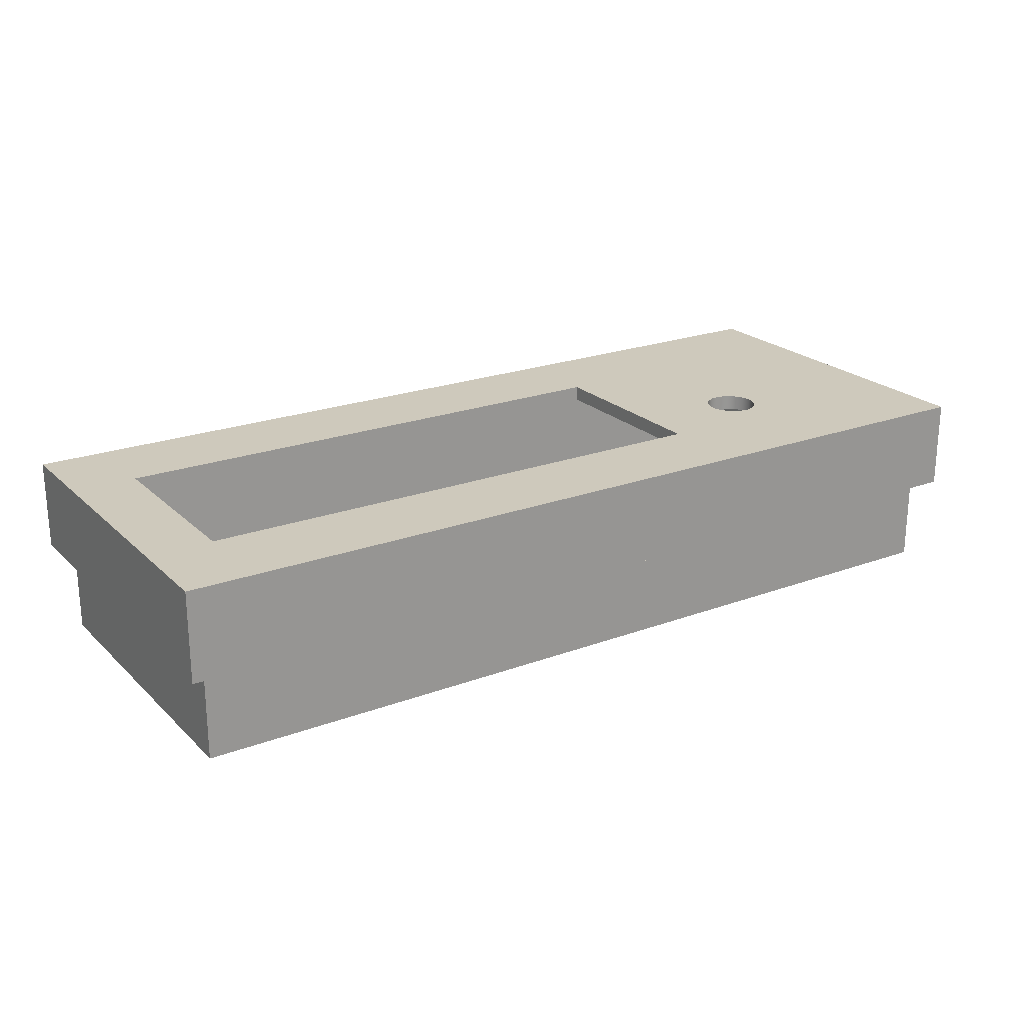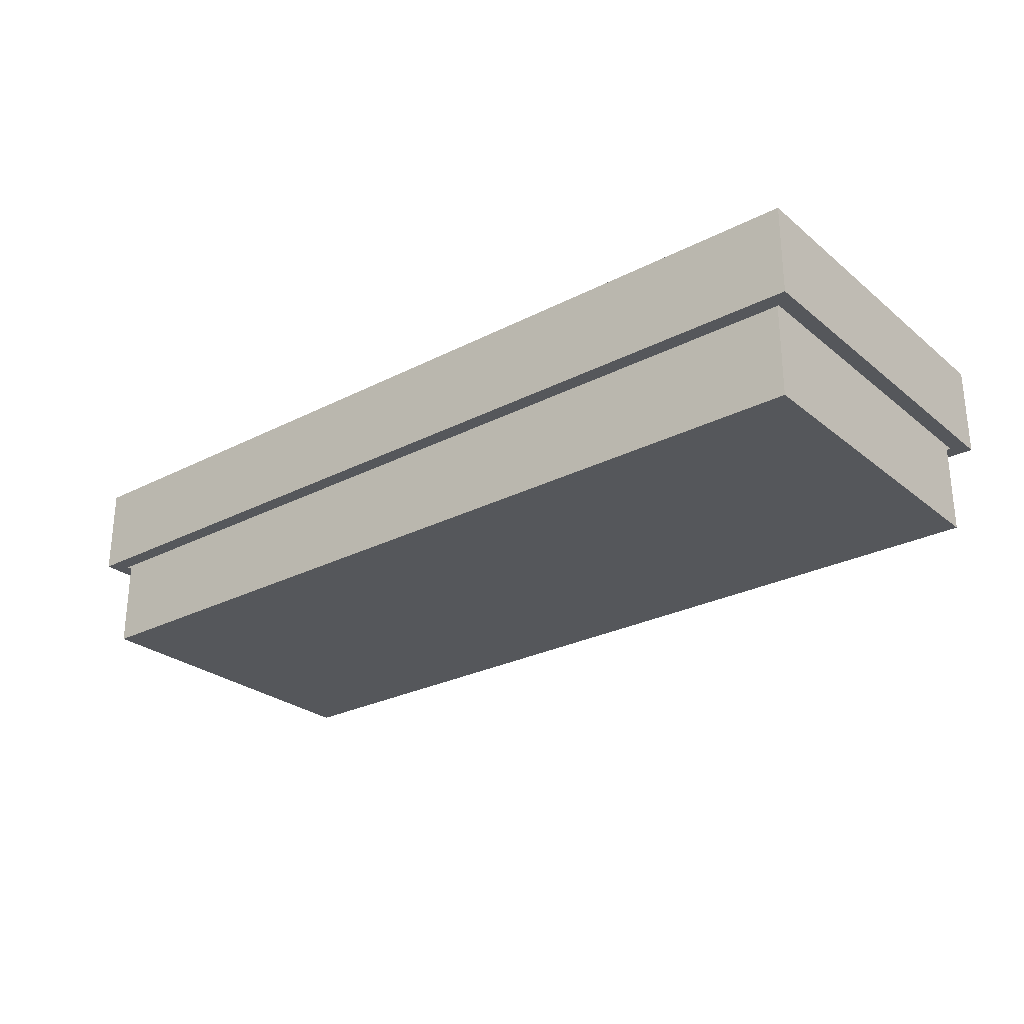
<metadata>
{"format":"obj","ext":"obj","renderer":"f3d","projection":"perspective","resolution":1024,"background":"white","views":[{"elev":22.3,"azim":-32.8,"up":"+Z"},{"elev":-26.9,"azim":-141.3,"up":"+Z"}]}
</metadata>
<code>
v 10.82 2 0.2
v 10.84 1.924 0.2
v 10.9 1.873 0.2
v 10.98 1.861 0.2
v 11.05 1.894 0.2
v 11.09 1.961 0.2
v 11.09 2.039 0.2
v 11.05 2.106 0.2
v 10.98 2.139 0.2
v 10.9 2.127 0.2
v 10.84 2.076 0.2
v 10.82 2 0.2
v 10.84 2.076 0.2
v 10.9 2.127 0.2
v 10.98 2.139 0.2
v 11.05 2.106 0.2
v 11.09 2.039 0.2
v 11.09 1.961 0.2
v 11.05 1.894 0.2
v 10.98 1.861 0.2
v 10.9 1.873 0.2
v 10.84 1.924 0.2
v 10.82 2 0.5
v 10.84 1.924 0.5
v 10.9 1.873 0.5
v 10.98 1.861 0.5
v 11.05 1.894 0.5
v 11.09 1.961 0.5
v 11.09 2.039 0.5
v 11.05 2.106 0.5
v 10.98 2.139 0.5
v 10.9 2.127 0.5
v 10.84 2.076 0.5
v 10.82 2 0.5
v 10.82 2 0.2
v 11.2 1.51 2.2
v 11.2 2.492 2.2
v 11.2 2.492 0.5
v 11.2 1.51 0.5
v 11.2 2.492 2.2
v 11.2 1.51 2.2
v 11.2 0 2.2
v 0 0 2.2
v 0 4 2.2
v 11.2 4 2.2
v -0.21 4.21 2.2
v -0.21 -0.21 2.2
v 11.41 -0.21 2.2
v 11.41 4.21 2.2
v 11.2 1.51 0.5
v 11.18 1.604 0.5
v 11.13 1.684 0.5
v 11.05 1.738 0.5
v 10.96 1.76 0.5
v 10.95 1.76 0.5
v 10.95 1.76 0.2
v 10.96 1.76 0.2
v 11.05 1.738 0.2
v 11.13 1.684 0.2
v 11.18 1.604 0.2
v 11.2 1.51 0.2
v 0.06573 2 0.2
v 0.08796 1.924 0.2
v 0.1476 1.873 0.2
v 0.2257 1.861 0.2
v 0.2974 1.894 0.2
v 0.3401 1.961 0.2
v 0.3401 2.039 0.2
v 0.2974 2.106 0.2
v 0.2257 2.139 0.2
v 0.1476 2.127 0.2
v 0.08796 2.076 0.2
v 0.06573 2 0.2
v 0.08796 2.076 0.2
v 0.1476 2.127 0.2
v 0.2257 2.139 0.2
v 0.2974 2.106 0.2
v 0.3401 2.039 0.2
v 0.3401 1.961 0.2
v 0.2974 1.894 0.2
v 0.2257 1.861 0.2
v 0.1476 1.873 0.2
v 0.08796 1.924 0.2
v 0.06573 2 0.5
v 0.08796 1.924 0.5
v 0.1476 1.873 0.5
v 0.2257 1.861 0.5
v 0.2974 1.894 0.5
v 0.3401 1.961 0.5
v 0.3401 2.039 0.5
v 0.2974 2.106 0.5
v 0.2257 2.139 0.5
v 0.1476 2.127 0.5
v 0.08796 2.076 0.5
v 0.06573 2 0.5
v 0.06573 2 0.2
v 0.25 1.794 0.5
v 0.2064 1.79 0.5
v 0.1249 1.761 0.5
v 0.05843 1.705 0.5
v 0.01506 1.63 0.5
v 5.551e-17 1.544 0.5
v 5.551e-17 1.544 0.2
v 0.01506 1.63 0.2
v 0.05843 1.705 0.2
v 0.1249 1.761 0.2
v 0.2064 1.79 0.2
v 0.25 1.794 0.2
v 0.06573 2 0.5
v 0.08796 2.076 0.5
v 0.1476 2.127 0.5
v 0.2257 2.139 0.5
v 0.2974 2.106 0.5
v 0.3401 2.039 0.5
v 0.3401 1.961 0.5
v 0.2974 1.894 0.5
v 0.2257 1.861 0.5
v 0.1476 1.873 0.5
v 0.08796 1.924 0.5
v 5.551e-17 1.544 0.5
v 0.01506 1.63 0.5
v 0.05843 1.705 0.5
v 0.1249 1.761 0.5
v 0.2064 1.79 0.5
v 0.25 1.794 0.5
v 0.2057 1.794 0.5
v 0.249 1.799 0.5
v 0.3135 1.825 0.5
v 0.3657 1.871 0.5
v 0.3997 1.931 0.5
v 0.4115 2 0.5
v 0.3998 2.068 0.5
v 0.3659 2.129 0.5
v 0.3138 2.175 0.5
v 0.2494 2.201 0.5
v 0.1539 2.22 0.5
v 0.073 2.275 0.5
v 0.01897 2.356 0.5
v -4.718e-16 2.451 0.5
v 10.82 2 0.5
v 10.84 2.076 0.5
v 10.9 2.127 0.5
v 10.98 2.139 0.5
v 11.05 2.106 0.5
v 11.09 2.039 0.5
v 11.09 1.961 0.5
v 11.05 1.894 0.5
v 10.98 1.861 0.5
v 10.9 1.873 0.5
v 10.84 1.924 0.5
v 11.2 2.492 0.5
v 11.18 2.398 0.5
v 11.13 2.318 0.5
v 11.05 2.263 0.5
v 10.96 2.242 0.5
v 10.95 2.242 0.5
v 10.96 2.242 0.5
v 10.95 2.242 0.5
v 10.86 2.221 0.5
v 10.79 2.168 0.5
v 10.74 2.091 0.5
v 10.72 2.001 0.5
v 10.74 1.911 0.5
v 10.79 1.834 0.5
v 10.86 1.781 0.5
v 10.95 1.76 0.5
v 10.96 1.76 0.5
v 10.95 1.76 0.5
v 10.96 1.76 0.5
v 11.05 1.738 0.5
v 11.13 1.684 0.5
v 11.18 1.604 0.5
v 11.2 1.51 0.5
v 10.95 1.76 0.5
v 10.96 1.76 0.5
v 10.96 1.76 0.2
v 10.95 1.76 0.2
v 11.2 1.51 0.2
v 11.2 0 0.2
v 11.2 0 2.2
v 11.2 1.51 2.2
v 11.2 1.51 0.5
v 11.2 0 0.2
v 0 0 0.2
v 0 0 2.2
v 11.2 0 2.2
v 0 0 0.2
v 5.551e-17 1.544 0.2
v 5.551e-17 1.544 0.5
v -4.718e-16 2.451 0.5
v -4.718e-16 2.451 0.2
v 0 4 0.2
v 0 4 2.2
v 0 0 2.2
v 0.2057 1.794 0.5
v 0.25 1.794 0.5
v 0.25 1.794 0.2
v 0.2057 1.794 0.2
v 10.96 1.76 0.5
v 10.95 1.76 0.5
v 10.86 1.781 0.5
v 10.79 1.834 0.5
v 10.74 1.911 0.5
v 10.72 2.001 0.5
v 10.74 2.091 0.5
v 10.79 2.168 0.5
v 10.86 2.221 0.5
v 10.95 2.242 0.5
v 10.96 2.242 0.5
v 10.96 2.242 0.2
v 10.95 2.242 0.2
v 10.86 2.221 0.2
v 10.79 2.168 0.2
v 10.74 2.091 0.2
v 10.72 2.001 0.2
v 10.74 1.911 0.2
v 10.79 1.834 0.2
v 10.86 1.781 0.2
v 10.95 1.76 0.2
v 10.96 1.76 0.2
v 10.96 2.242 0.5
v 10.95 2.242 0.5
v 10.95 2.242 0.2
v 10.96 2.242 0.2
v 10.95 2.242 0.5
v 10.96 2.242 0.5
v 11.05 2.263 0.5
v 11.13 2.318 0.5
v 11.18 2.398 0.5
v 11.2 2.492 0.5
v 11.2 2.492 0.2
v 11.18 2.398 0.2
v 11.13 2.318 0.2
v 11.05 2.263 0.2
v 10.96 2.242 0.2
v 10.95 2.242 0.2
v 11.2 4 0.2
v 11.2 2.492 0.2
v 11.2 2.492 0.5
v 11.2 2.492 2.2
v 11.2 4 2.2
v 0 4 0.2
v 11.2 4 0.2
v 11.2 4 2.2
v 0 4 2.2
v -4.718e-16 2.451 0.5
v 0.01897 2.356 0.5
v 0.073 2.275 0.5
v 0.1539 2.22 0.5
v 0.2494 2.201 0.5
v 0.2494 2.201 0.2
v 0.1539 2.22 0.2
v 0.073 2.275 0.2
v 0.01897 2.356 0.2
v -4.718e-16 2.451 0.2
v 0.2494 2.201 0.5
v 0.3138 2.175 0.5
v 0.3659 2.129 0.5
v 0.3998 2.068 0.5
v 0.4115 2 0.5
v 0.3997 1.931 0.5
v 0.3657 1.871 0.5
v 0.3135 1.825 0.5
v 0.249 1.799 0.5
v 0.2057 1.794 0.5
v 0.2057 1.794 0.2
v 0.249 1.799 0.2
v 0.3135 1.825 0.2
v 0.3657 1.871 0.2
v 0.3997 1.931 0.2
v 0.4115 2 0.2
v 0.3998 2.068 0.2
v 0.3659 2.129 0.2
v 0.3138 2.175 0.2
v 0.2494 2.201 0.2
v 11.41 4.21 0
v -0.21 4.21 0
v -0.21 4.21 2.2
v 11.41 4.21 2.2
v 11.41 -0.21 0
v 11.41 4.21 0
v 11.41 4.21 2.2
v 11.41 -0.21 2.2
v -0.21 -0.21 0
v 11.41 -0.21 0
v 11.41 -0.21 2.2
v -0.21 -0.21 2.2
v -0.21 4.21 0
v -0.21 -0.21 0
v -0.21 -0.21 2.2
v -0.21 4.21 2.2
v 0.2057 1.794 0.2
v 0.25 1.794 0.2
v 0.2064 1.79 0.2
v 0.1249 1.761 0.2
v 0.05843 1.705 0.2
v 0.01506 1.63 0.2
v 5.551e-17 1.544 0.2
v 0 0 0.2
v 11.2 0 0.2
v 11.2 1.51 0.2
v 11.18 1.604 0.2
v 11.13 1.684 0.2
v 11.05 1.738 0.2
v 10.96 1.76 0.2
v 10.95 1.76 0.2
v 10.96 1.76 0.2
v 10.95 1.76 0.2
v 10.86 1.781 0.2
v 10.79 1.834 0.2
v 10.74 1.911 0.2
v 10.72 2.001 0.2
v 10.74 2.091 0.2
v 10.79 2.168 0.2
v 10.86 2.221 0.2
v 10.95 2.242 0.2
v 10.96 2.242 0.2
v 10.95 2.242 0.2
v 10.96 2.242 0.2
v 11.05 2.263 0.2
v 11.13 2.318 0.2
v 11.18 2.398 0.2
v 11.2 2.492 0.2
v 11.2 4 0.2
v 0 4 0.2
v -4.718e-16 2.451 0.2
v 0.01897 2.356 0.2
v 0.073 2.275 0.2
v 0.1539 2.22 0.2
v 0.2494 2.201 0.2
v 0.3138 2.175 0.2
v 0.3659 2.129 0.2
v 0.3998 2.068 0.2
v 0.4115 2 0.2
v 0.3997 1.931 0.2
v 0.3657 1.871 0.2
v 0.3135 1.825 0.2
v 0.249 1.799 0.2
v -0.21 -0.21 0
v -0.21 4.21 0
v 11.41 4.21 0
v 11.41 -0.21 0
v 11.44 -0.245 2.2
v 11.44 4.245 2.2
v 11.44 4.245 1.2
v 11.44 -0.245 1.2
v -0.245 -0.245 2.2
v 11.44 -0.245 2.2
v 11.44 -0.245 1.2
v -0.245 -0.245 1.2
v -0.245 4.245 2.2
v -0.245 -0.245 2.2
v -0.245 -0.245 1.2
v -0.245 4.245 1.2
v 11.44 4.245 2.2
v -0.245 4.245 2.2
v -0.245 4.245 1.2
v 11.44 4.245 1.2
v 11.44 4.245 1.2
v -0.245 4.245 1.2
v -0.245 -0.245 1.2
v 11.44 -0.245 1.2
v -0.455 -0.455 1.2
v -0.455 4.455 1.2
v 11.65 4.455 1.2
v 11.65 -0.455 1.2
v 7.611 3.27 2.2
v 7.611 0.73 2.2
v 7.611 0.73 2.4
v 7.611 3.27 2.4
v 0.4115 3.27 2.2
v 7.611 3.27 2.2
v 7.611 3.27 2.4
v 0.4115 3.27 2.4
v 0.4115 0.73 2.2
v 0.4115 3.27 2.2
v 0.4115 3.27 2.4
v 0.4115 0.73 2.4
v 7.611 0.73 2.2
v 0.4115 0.73 2.2
v 0.4115 0.73 2.4
v 7.611 0.73 2.4
v 9.461 1.37 2.4
v 9.438 1.496 2.4
v 9.37 1.606 2.4
v 9.267 1.683 2.4
v 9.144 1.719 2.4
v 9.016 1.707 2.4
v 8.901 1.649 2.4
v 8.814 1.554 2.4
v 8.767 1.434 2.4
v 8.767 1.306 2.4
v 8.814 1.186 2.4
v 8.901 1.091 2.4
v 9.016 1.033 2.4
v 9.144 1.021 2.4
v 9.267 1.057 2.4
v 9.37 1.134 2.4
v 9.438 1.244 2.4
v 9.461 1.37 2.2
v 9.438 1.244 2.2
v 9.37 1.134 2.2
v 9.267 1.057 2.2
v 9.144 1.021 2.2
v 9.016 1.033 2.2
v 8.901 1.091 2.2
v 8.814 1.186 2.2
v 8.767 1.306 2.2
v 8.767 1.434 2.2
v 8.814 1.554 2.2
v 8.901 1.649 2.2
v 9.016 1.707 2.2
v 9.144 1.719 2.2
v 9.267 1.683 2.2
v 9.37 1.606 2.2
v 9.438 1.496 2.2
v 9.461 1.37 2.4
v 9.461 1.37 2.2
v -0.455 4.455 1.2
v -0.455 4.455 2.4
v 11.65 4.455 2.4
v 11.65 4.455 1.2
v 11.65 4.455 1.2
v 11.65 4.455 2.4
v 11.65 -0.455 2.4
v 11.65 -0.455 1.2
v 11.65 -0.455 1.2
v 11.65 -0.455 2.4
v -0.455 -0.455 2.4
v -0.455 -0.455 1.2
v -0.455 -0.455 1.2
v -0.455 -0.455 2.4
v -0.455 4.455 2.4
v -0.455 4.455 1.2
v 9.461 1.37 2.4
v 9.438 1.244 2.4
v 9.37 1.134 2.4
v 9.267 1.057 2.4
v 9.144 1.021 2.4
v 9.016 1.033 2.4
v 8.901 1.091 2.4
v 8.814 1.186 2.4
v 8.767 1.306 2.4
v 8.767 1.434 2.4
v 8.814 1.554 2.4
v 8.901 1.649 2.4
v 9.016 1.707 2.4
v 9.144 1.719 2.4
v 9.267 1.683 2.4
v 9.37 1.606 2.4
v 9.438 1.496 2.4
v 7.611 0.73 2.4
v 0.4115 0.73 2.4
v 0.4115 3.27 2.4
v 7.611 3.27 2.4
v -0.455 4.455 2.4
v -0.455 -0.455 2.4
v 11.65 -0.455 2.4
v 11.65 4.455 2.4
v 11.44 4.245 2.2
v 11.44 -0.245 2.2
v -0.245 -0.245 2.2
v -0.245 4.245 2.2
v 9.461 1.37 2.2
v 9.438 1.496 2.2
v 9.37 1.606 2.2
v 9.267 1.683 2.2
v 9.144 1.719 2.2
v 9.016 1.707 2.2
v 8.901 1.649 2.2
v 8.814 1.554 2.2
v 8.767 1.434 2.2
v 8.767 1.306 2.2
v 8.814 1.186 2.2
v 8.901 1.091 2.2
v 9.016 1.033 2.2
v 9.144 1.021 2.2
v 9.267 1.057 2.2
v 9.37 1.134 2.2
v 9.438 1.244 2.2
v 0.4115 0.73 2.2
v 7.611 0.73 2.2
v 7.611 3.27 2.2
v 0.4115 3.27 2.2
g b758d812-e330-11ea-a3a7-54bf646e7e1f
f 2 6 1
f 1 6 7
f 1 7 11
f 11 7 8
f 11 8 10
f 10 8 9
f 6 2 5
f 5 2 3
f 5 3 4
g b71d09e2-e330-11ea-9d52-54bf646e7e1f
f 13 33 12
f 12 33 34
f 35 23 22
f 22 23 24
f 22 24 21
f 21 24 25
f 21 25 20
f 20 25 26
f 20 26 19
f 19 26 27
f 19 27 18
f 18 27 28
f 18 28 17
f 17 28 29
f 17 29 16
f 16 29 30
f 16 30 15
f 15 30 31
f 15 31 14
f 14 31 32
f 14 32 13
f 13 32 33
g b6e0c68a-e330-11ea-8c04-54bf646e7e1f
f 36 37 39
f 39 37 38
g b54046b6-e330-11ea-9fd2-54bf646e7e1f
f 45 40 49
f 49 40 41
f 49 41 48
f 48 41 42
f 48 42 43
f 48 43 47
f 47 43 44
f 47 44 46
f 46 44 45
f 46 45 49
g b52e6d1e-e330-11ea-b2c8-54bf646e7e1f
f 61 50 60
f 60 50 51
f 60 51 52
f 60 52 59
f 59 52 53
f 59 53 58
f 58 53 54
f 58 54 57
f 57 54 56
f 56 54 55
g b67203b6-e330-11ea-8ed3-54bf646e7e1f
f 63 67 62
f 62 67 68
f 62 68 72
f 72 68 69
f 72 69 71
f 71 69 70
f 67 63 66
f 66 63 64
f 66 64 65
g b62ebbba-e330-11ea-86f9-54bf646e7e1f
f 74 94 73
f 73 94 95
f 96 84 83
f 83 84 85
f 83 85 82
f 82 85 86
f 82 86 81
f 81 86 87
f 81 87 80
f 80 87 88
f 80 88 79
f 79 88 89
f 79 89 78
f 78 89 90
f 78 90 77
f 77 90 91
f 77 91 76
f 76 91 92
f 76 92 75
f 75 92 93
f 75 93 74
f 74 93 94
g b530b6dc-e330-11ea-ab4f-54bf646e7e1f
f 108 97 107
f 107 97 98
f 107 98 99
f 107 99 106
f 106 99 100
f 106 100 105
f 105 100 101
f 105 101 104
f 104 101 103
f 103 101 102
g 1f980f0a-a43b-36b9-bca4-945c5826deca
f 110 138 109
f 109 138 121
f 109 121 122
f 138 110 137
f 137 110 111
f 137 111 136
f 136 111 112
f 136 112 135
f 135 112 113
f 135 113 134
f 134 113 133
f 133 113 114
f 133 114 132
f 132 114 131
f 131 114 115
f 131 115 130
f 130 115 129
f 129 115 116
f 129 116 128
f 128 116 127
f 127 116 117
f 127 117 126
f 126 117 118
f 126 118 123
f 123 118 119
f 123 119 122
f 122 119 109
f 120 121 139
f 139 121 138
f 123 124 126
f 126 124 125
g b5825612-e330-11ea-945c-54bf646e7e1f
f 141 161 140
f 140 161 162
f 140 162 163
f 161 141 160
f 160 141 142
f 160 142 159
f 159 142 158
f 158 142 143
f 158 143 157
f 157 143 154
f 157 154 155
f 143 144 154
f 154 144 153
f 153 144 145
f 153 145 152
f 152 145 172
f 152 172 173
f 145 146 172
f 172 146 171
f 171 146 147
f 171 147 170
f 170 147 148
f 170 148 167
f 167 148 166
f 166 148 149
f 166 149 165
f 165 149 164
f 164 149 150
f 164 150 163
f 163 150 140
f 151 152 173
f 155 156 157
f 168 169 167
f 167 169 170
g b52dd0c8-e330-11ea-be9d-54bf646e7e1f
f 174 175 177
f 177 175 176
g b52f0952-e330-11ea-a8e6-54bf646e7e1f
f 178 179 182
f 182 179 180
f 182 180 181
g b52fa58a-e330-11ea-9da2-54bf646e7e1f
f 183 184 186
f 186 184 185
g b5301aac-e330-11ea-8503-54bf646e7e1f
f 188 189 187
f 187 189 194
f 194 189 190
f 194 190 193
f 193 190 192
f 192 190 191
g b531532c-e330-11ea-bab2-54bf646e7e1f
f 195 196 198
f 198 196 197
g b5321680-e330-11ea-be25-54bf646e7e1f
f 220 199 219
f 219 199 200
f 219 200 218
f 218 200 201
f 218 201 202
f 218 202 217
f 217 202 203
f 217 203 216
f 216 203 204
f 216 204 215
f 215 204 205
f 215 205 214
f 214 205 206
f 214 206 213
f 213 206 207
f 213 207 212
f 212 207 211
f 211 207 208
f 211 208 210
f 210 208 209
g b532b2a4-e330-11ea-b6b0-54bf646e7e1f
f 221 222 224
f 224 222 223
g b53375f6-e330-11ea-94ac-54bf646e7e1f
f 236 225 235
f 235 225 226
f 235 226 227
f 235 227 234
f 234 227 228
f 234 228 233
f 233 228 229
f 233 229 232
f 232 229 231
f 231 229 230
g b534396c-e330-11ea-b747-54bf646e7e1f
f 238 239 237
f 237 239 241
f 241 239 240
g b5352398-e330-11ea-941e-54bf646e7e1f
f 242 243 245
f 245 243 244
g b536f838-e330-11ea-89a7-54bf646e7e1f
f 255 246 254
f 254 246 247
f 254 247 253
f 253 247 248
f 253 248 252
f 252 248 249
f 252 249 251
f 251 249 250
g b53809ba-e330-11ea-b33c-54bf646e7e1f
f 275 256 274
f 274 256 257
f 274 257 258
f 274 258 273
f 273 258 259
f 273 259 272
f 272 259 271
f 271 259 260
f 271 260 261
f 271 261 270
f 270 261 262
f 270 262 269
f 269 262 268
f 268 262 263
f 268 263 264
f 265 266 264
f 264 266 267
f 264 267 268
g b53b64f0-e330-11ea-b7c5-54bf646e7e1f
f 276 277 279
f 279 277 278
g b53cc470-e330-11ea-96d1-54bf646e7e1f
f 280 281 283
f 283 281 282
g b53e23f4-e330-11ea-a093-54bf646e7e1f
f 284 285 287
f 287 285 286
g b53f5c4a-e330-11ea-82da-54bf646e7e1f
f 288 289 291
f 291 289 290
g b4f9075a-e330-11ea-ba11-54bf646e7e1f
f 292 293 338
f 338 293 337
f 337 293 298
f 337 298 310
f 310 298 309
f 309 298 299
f 309 299 301
f 301 299 300
f 294 295 293
f 293 295 296
f 293 296 297
f 297 298 293
f 301 302 309
f 309 302 306
f 309 306 308
f 308 306 307
f 302 303 306
f 306 303 304
f 306 304 305
f 337 310 336
f 336 310 311
f 336 311 335
f 335 311 312
f 335 312 334
f 334 312 333
f 333 312 313
f 333 313 332
f 332 313 314
f 332 314 331
f 331 314 326
f 331 326 330
f 330 326 327
f 330 327 328
f 314 315 326
f 326 315 325
f 325 315 323
f 325 323 324
f 316 318 315
f 315 318 322
f 315 322 323
f 316 317 318
f 319 320 318
f 318 320 321
f 318 321 322
f 328 329 330
g b4f9a394-e330-11ea-854b-54bf646e7e1f
f 340 341 339
f 339 341 342
g b84c2f2c-e330-11ea-829c-54bf646e7e1f
f 343 344 346
f 346 344 345
g b84ddccc-e330-11ea-972d-54bf646e7e1f
f 347 348 350
f 350 348 349
g b84f8a6c-e330-11ea-9a1a-54bf646e7e1f
f 351 352 354
f 354 352 353
g b85110fe-e330-11ea-8647-54bf646e7e1f
f 355 356 358
f 358 356 357
g b852be98-e330-11ea-b7b4-54bf646e7e1f
f 360 365 359
f 359 365 366
f 359 366 362
f 362 366 363
f 362 363 361
f 361 363 360
f 360 363 364
f 360 364 365
g b7e5cff4-e330-11ea-bbd8-54bf646e7e1f
f 367 368 370
f 370 368 369
g b7e72f90-e330-11ea-8a89-54bf646e7e1f
f 371 372 374
f 374 372 373
g b7e88ef8-e330-11ea-806f-54bf646e7e1f
f 375 376 378
f 378 376 377
g b7e9eec2-e330-11ea-934b-54bf646e7e1f
f 379 380 382
f 382 380 381
g b7eb7546-e330-11ea-903d-54bf646e7e1f
f 384 416 383
f 383 416 418
f 417 400 399
f 399 400 401
f 399 401 398
f 398 401 402
f 398 402 397
f 397 402 403
f 397 403 396
f 396 403 404
f 396 404 395
f 395 404 405
f 395 405 394
f 394 405 406
f 394 406 393
f 393 406 407
f 393 407 392
f 392 407 408
f 392 408 391
f 391 408 409
f 391 409 390
f 390 409 410
f 390 410 389
f 389 410 411
f 389 411 388
f 388 411 412
f 388 412 387
f 387 412 413
f 387 413 386
f 386 413 414
f 386 414 385
f 385 414 415
f 385 415 384
f 384 415 416
g b7ecd4b8-e330-11ea-82d9-54bf646e7e1f
f 420 421 419
f 419 421 422
g b7ee3442-e330-11ea-be37-54bf646e7e1f
f 424 425 423
f 423 425 426
g b7f22b80-e330-11ea-a3cc-54bf646e7e1f
f 428 429 427
f 427 429 430
g b7f44e58-e330-11ea-b1ca-54bf646e7e1f
f 432 433 431
f 431 433 434
g b7f5d4ec-e330-11ea-a8e8-54bf646e7e1f
f 451 435 458
f 458 435 436
f 458 436 437
f 437 438 458
f 458 438 439
f 458 439 452
f 452 439 440
f 452 440 441
f 441 442 452
f 452 442 443
f 452 443 444
f 444 445 452
f 452 445 455
f 455 445 446
f 455 446 447
f 447 448 455
f 455 448 459
f 455 459 456
f 448 449 459
f 459 449 450
f 459 450 451
f 459 451 458
f 458 452 457
f 457 452 453
f 457 453 456
f 456 453 454
f 456 454 455
g b7f7346e-e330-11ea-a6e3-54bf646e7e1f
f 461 465 460
f 460 465 466
f 460 466 467
f 462 482 461
f 461 482 477
f 461 477 478
f 482 462 481
f 481 462 463
f 481 463 484
f 484 463 483
f 483 463 460
f 483 460 468
f 468 460 467
f 480 464 461
f 461 464 465
f 468 469 483
f 483 469 470
f 483 470 471
f 483 471 482
f 482 471 472
f 482 472 473
f 473 474 482
f 482 474 475
f 482 475 476
f 476 477 482
f 478 479 461
f 461 479 480

</code>
